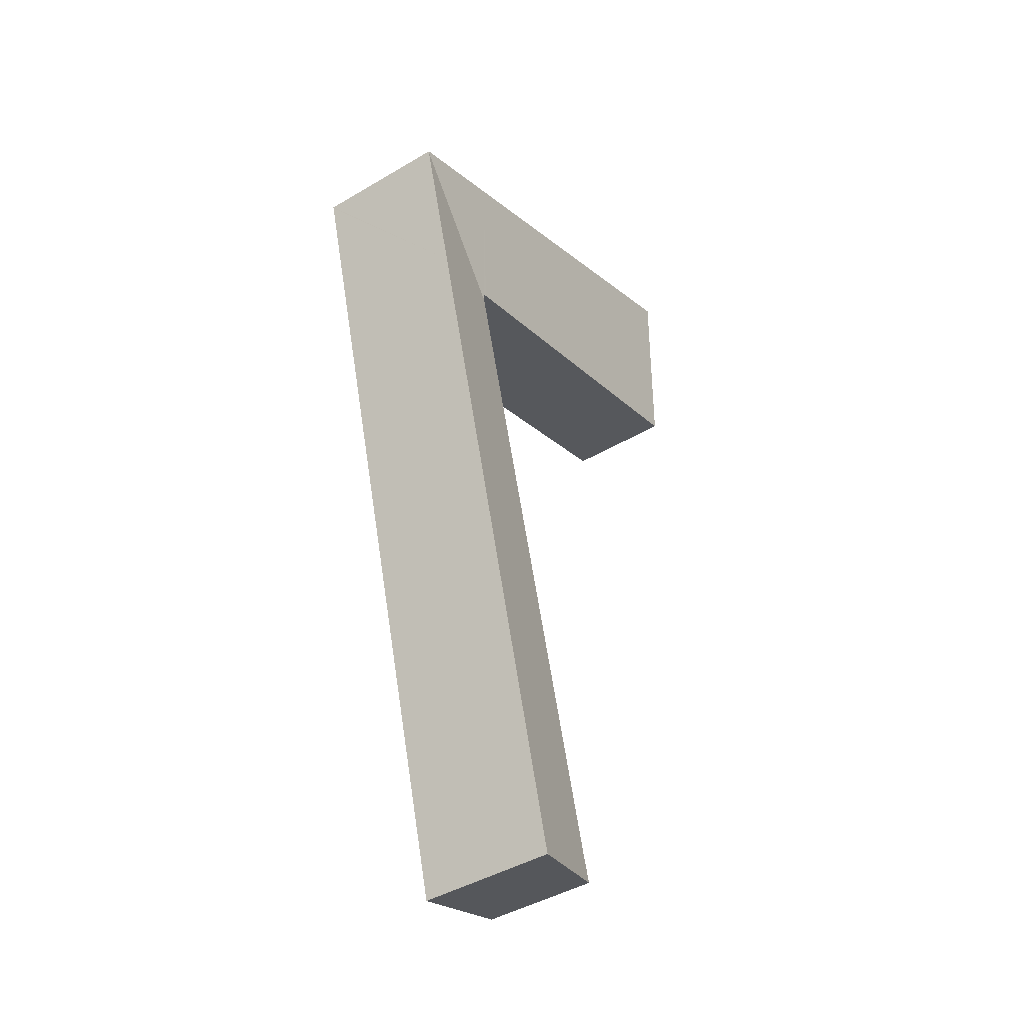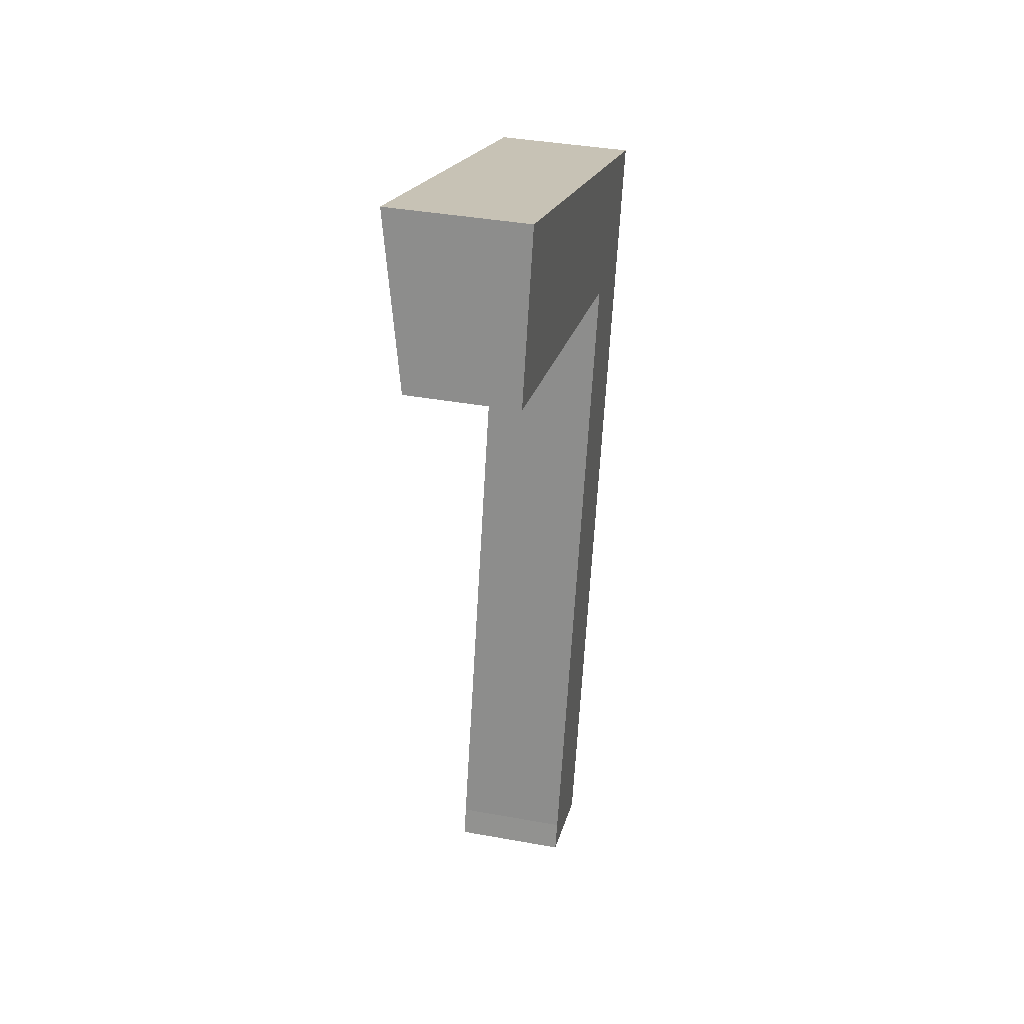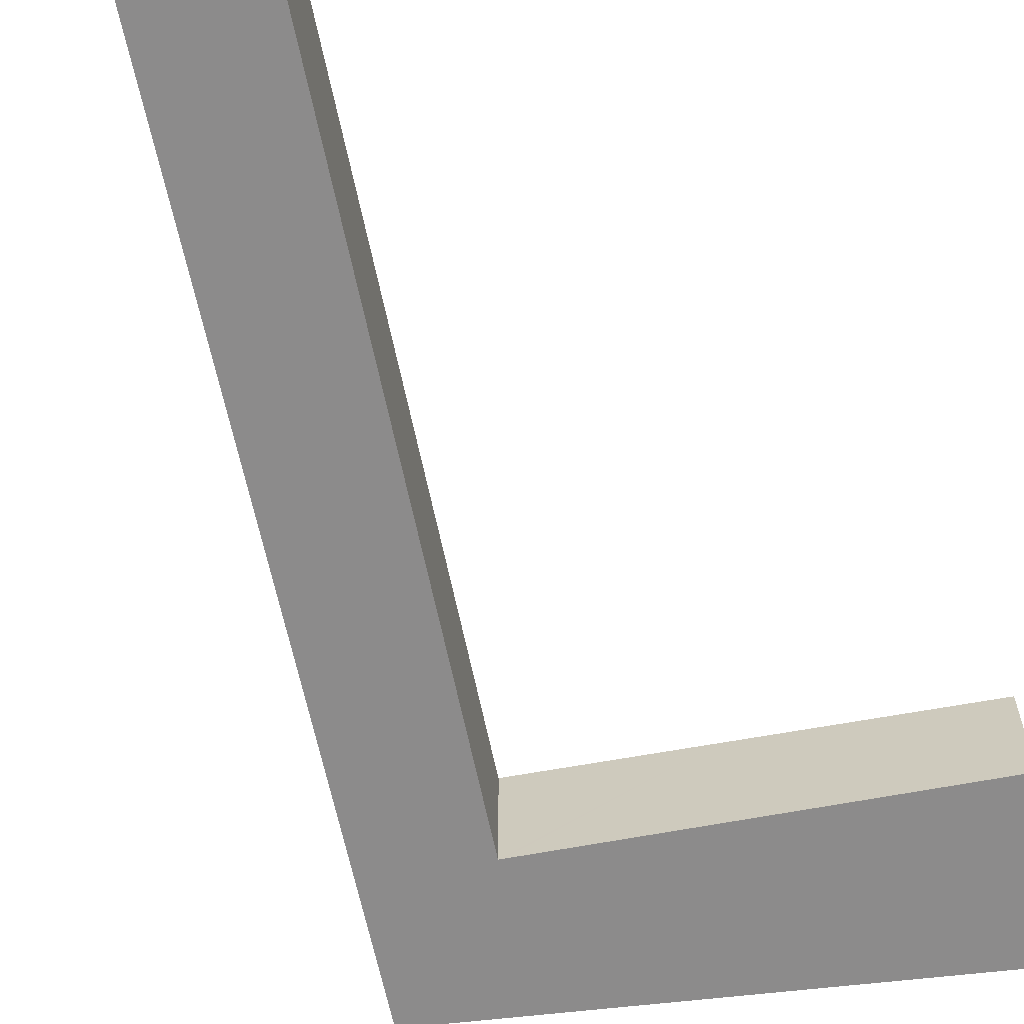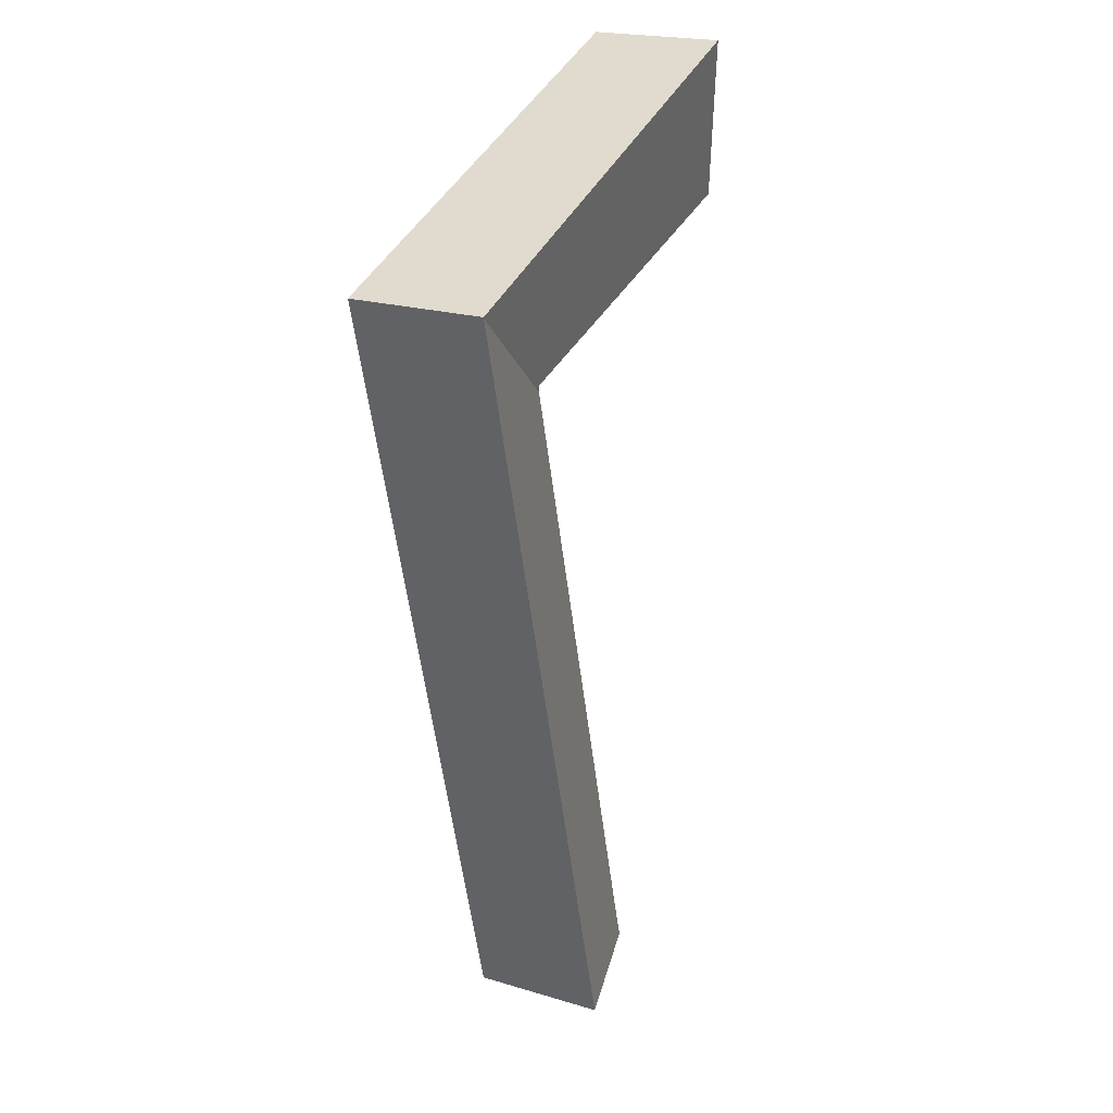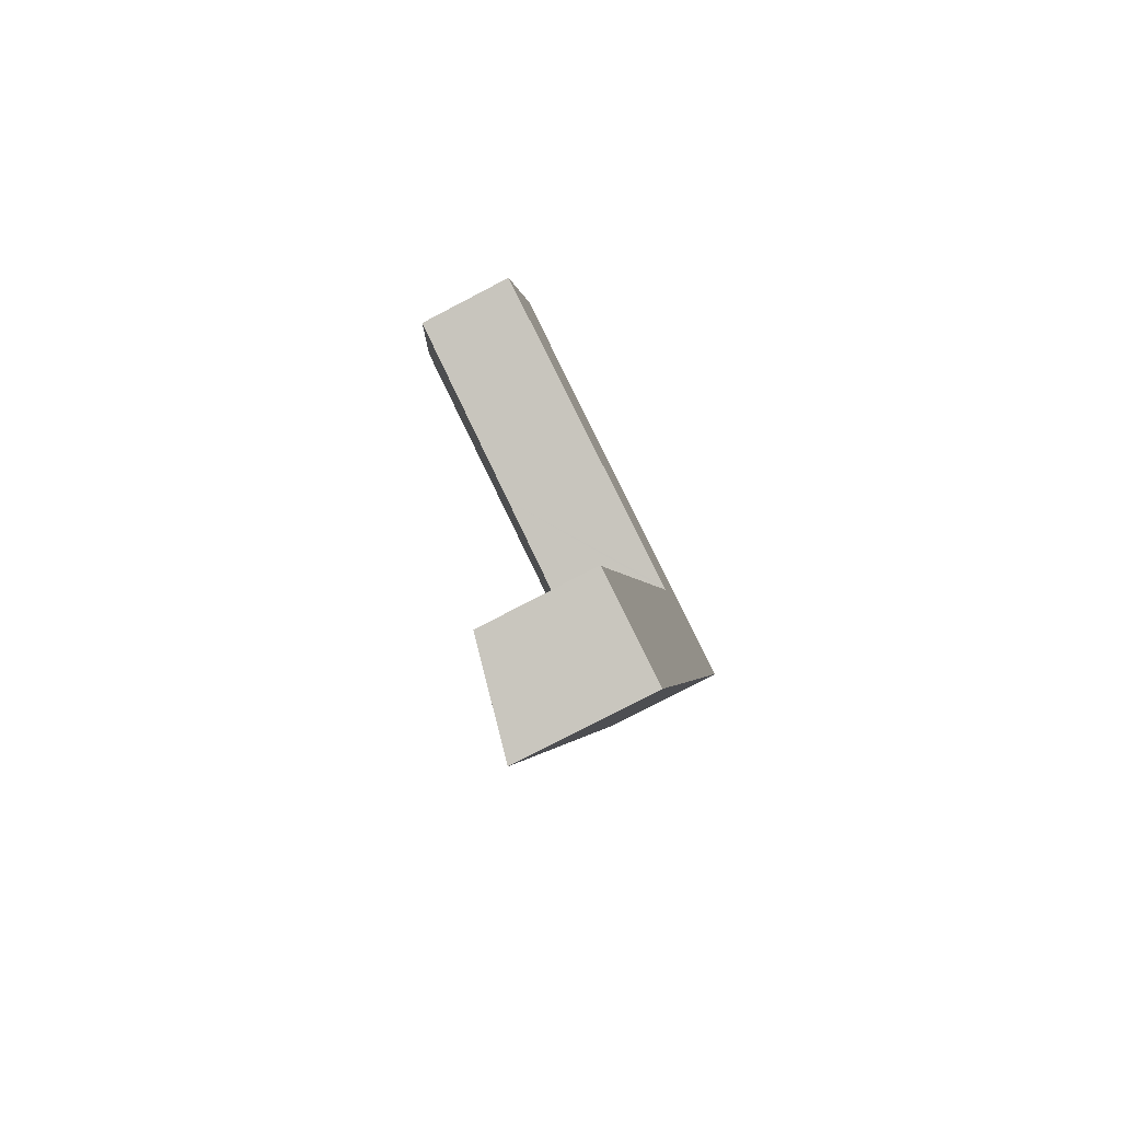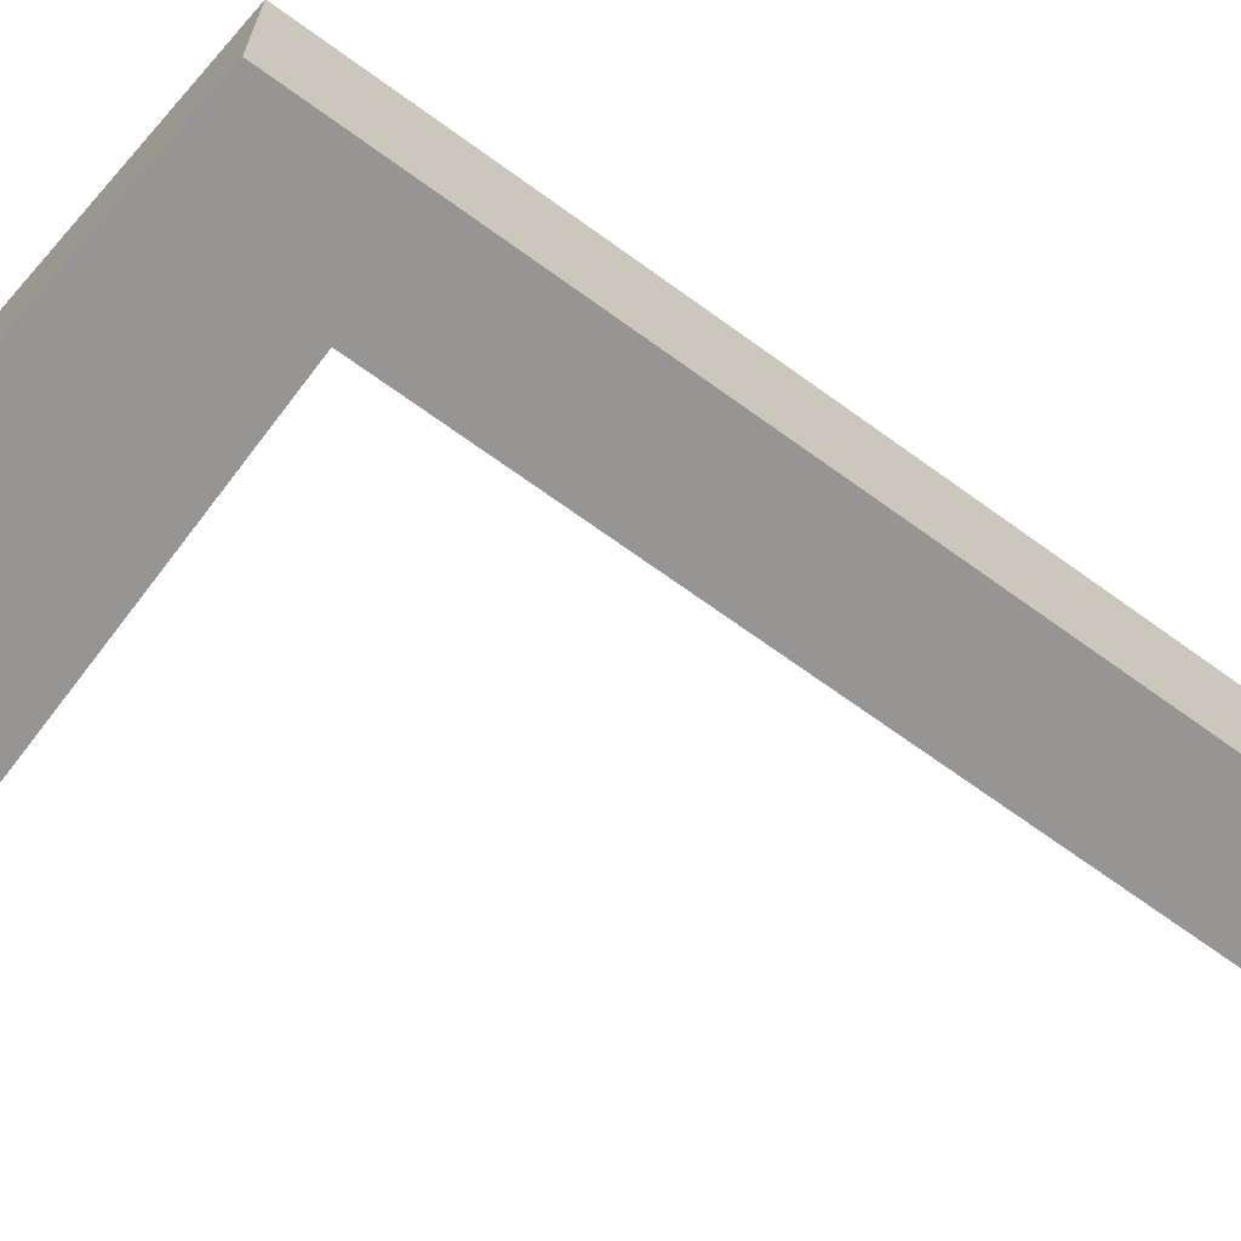
<metadata>
{"format":"obj","ext":"obj","renderer":"f3d","projection":"perspective","resolution":1024,"background":"white","views":[{"elev":-43.2,"azim":125.1,"up":"+Z"},{"elev":38.4,"azim":-77.1,"up":"+Z"},{"elev":-64.0,"azim":-153.2,"up":"+Y"},{"elev":21.1,"azim":118.1,"up":"+Z"},{"elev":-78.8,"azim":-62.5,"up":"+Z"},{"elev":-67.5,"azim":68.9,"up":"+Y"}]}
</metadata>
<code>
v  0.135 3.45 0.5
v  6.628 3.45 -1.894
v  0 3.37 2.064e-16
v  1.357 4.165 5.012
v  6.221 4.165 3.219
v  12.59 4.165 0.872
v  11.47 3.508 -3.278
v  11.59 3.509 -3.311
v  15.75 4.159 -0.335
v  11.53 3.475 -3.524
v  15.76 4.165 -0.299
v  5.967 3.461 -23.95
v  14.55 4.159 -4.814
v  9.136 4.159 -24.93
v  6.246 3.468 -23.03
v  11.49 3.475 -3.685
v  6.246 1.41e-15 -23.03
v  5.967 1.466e-15 -23.95
v  11.49 2.256e-16 -3.685
v  11.53 2.158e-16 -3.524
v  11.59 2.027e-16 -3.311
v  0 0 0
v  1.357 -3.069e-16 5.012
v  0.135 -3.062e-17 0.5
v  11.47 2.007e-16 -3.278
v  6.628 1.16e-16 -1.894
v  9.136 1.526e-15 -24.93
v  6.221 -1.971e-16 3.219
v  12.59 -5.339e-17 0.872
v  15.76 1.831e-17 -0.299
v  15.75 2.051e-17 -0.335
v  14.55 2.948e-16 -4.814
g defaultobject
f 1 2 3
f 2 1 4
f 2 4 5
f 2 5 6
f 2 6 7
f 7 6 8
f 8 9 10
f 9 8 6
f 9 6 11
f 12 13 14
f 13 12 15
f 13 15 16
f 13 16 9
f 9 16 10
f 12 17 15
f 17 12 18
f 17 16 15
f 16 17 19
f 16 19 10
f 10 19 8
f 8 19 20
f 8 20 21
f 3 4 1
f 4 3 22
f 4 22 23
f 23 22 24
f 21 7 8
f 7 21 2
f 2 21 25
f 2 25 26
f 2 26 3
f 3 26 22
f 27 12 14
f 12 27 18
f 23 5 4
f 5 23 28
f 5 28 6
f 6 28 29
f 6 29 11
f 11 29 30
f 30 9 11
f 9 30 13
f 13 30 31
f 13 31 32
f 13 32 14
f 14 32 27
f 24 28 23
f 28 24 29
f 29 24 30
f 30 24 22
f 30 22 26
f 30 26 31
f 31 26 21
f 31 21 32
f 21 26 25
f 32 21 20
f 32 20 19
f 32 19 17
f 32 17 27
f 27 17 18

</code>
